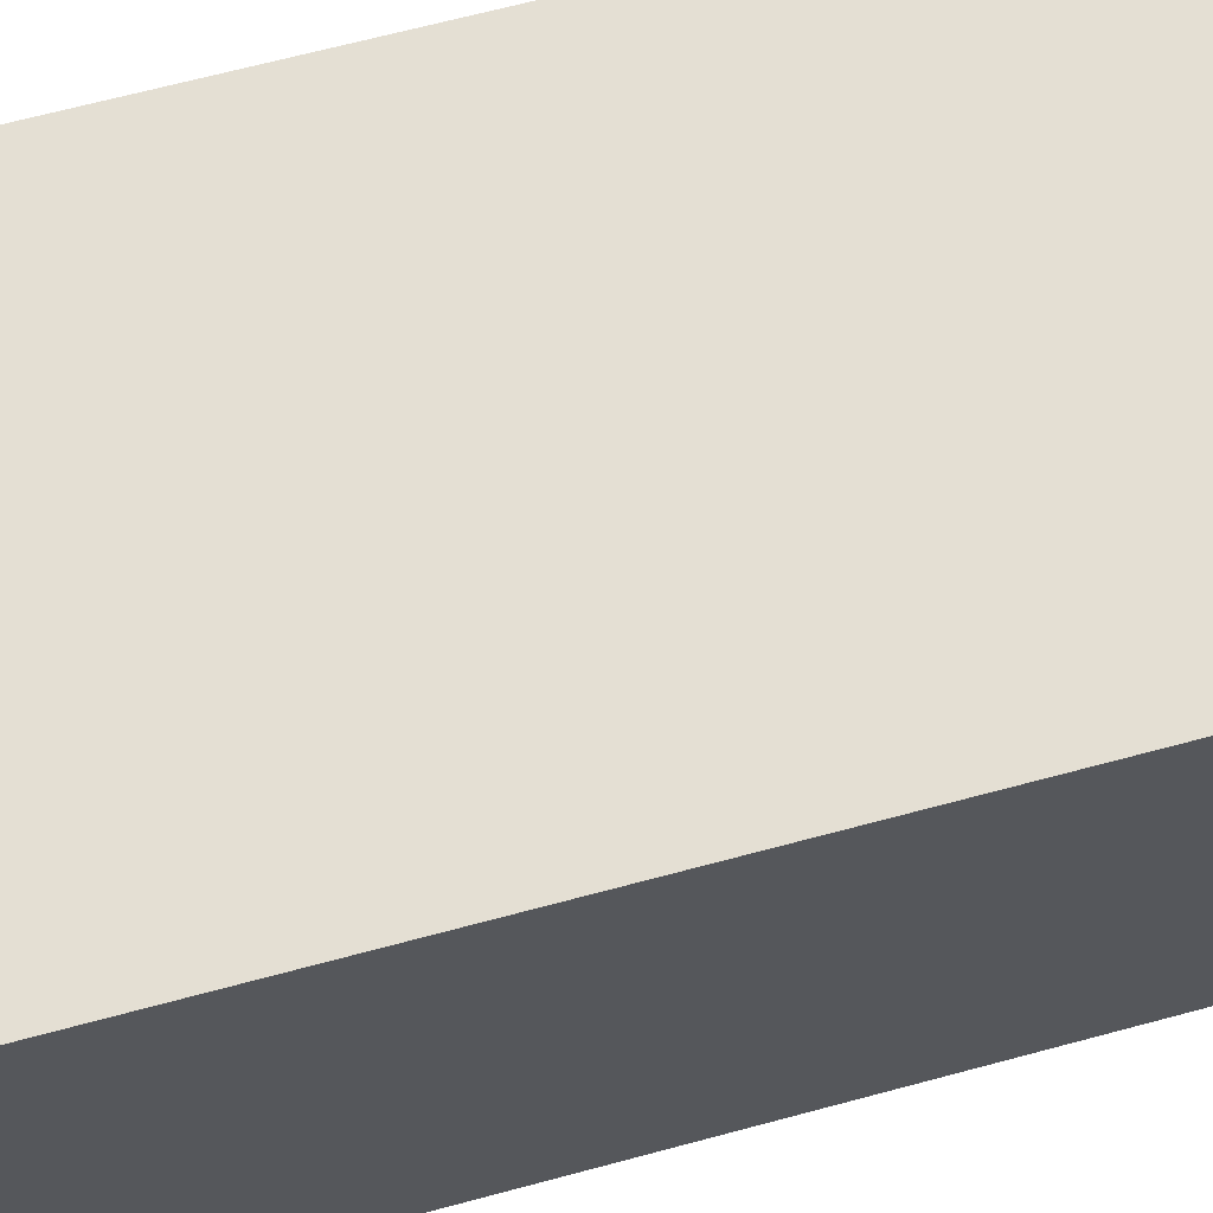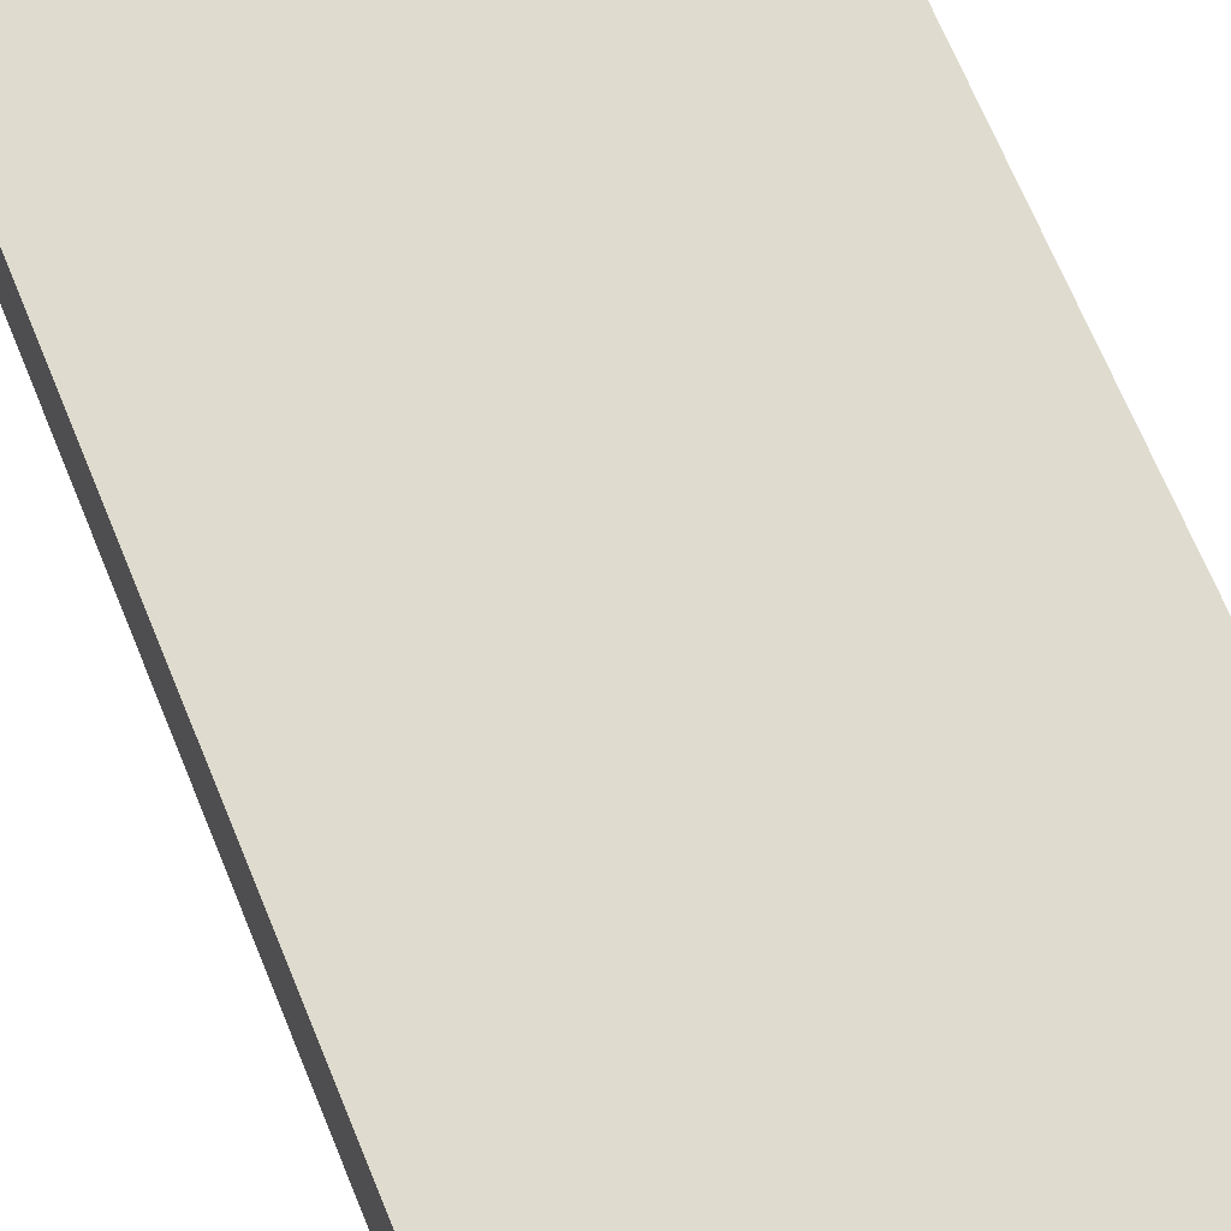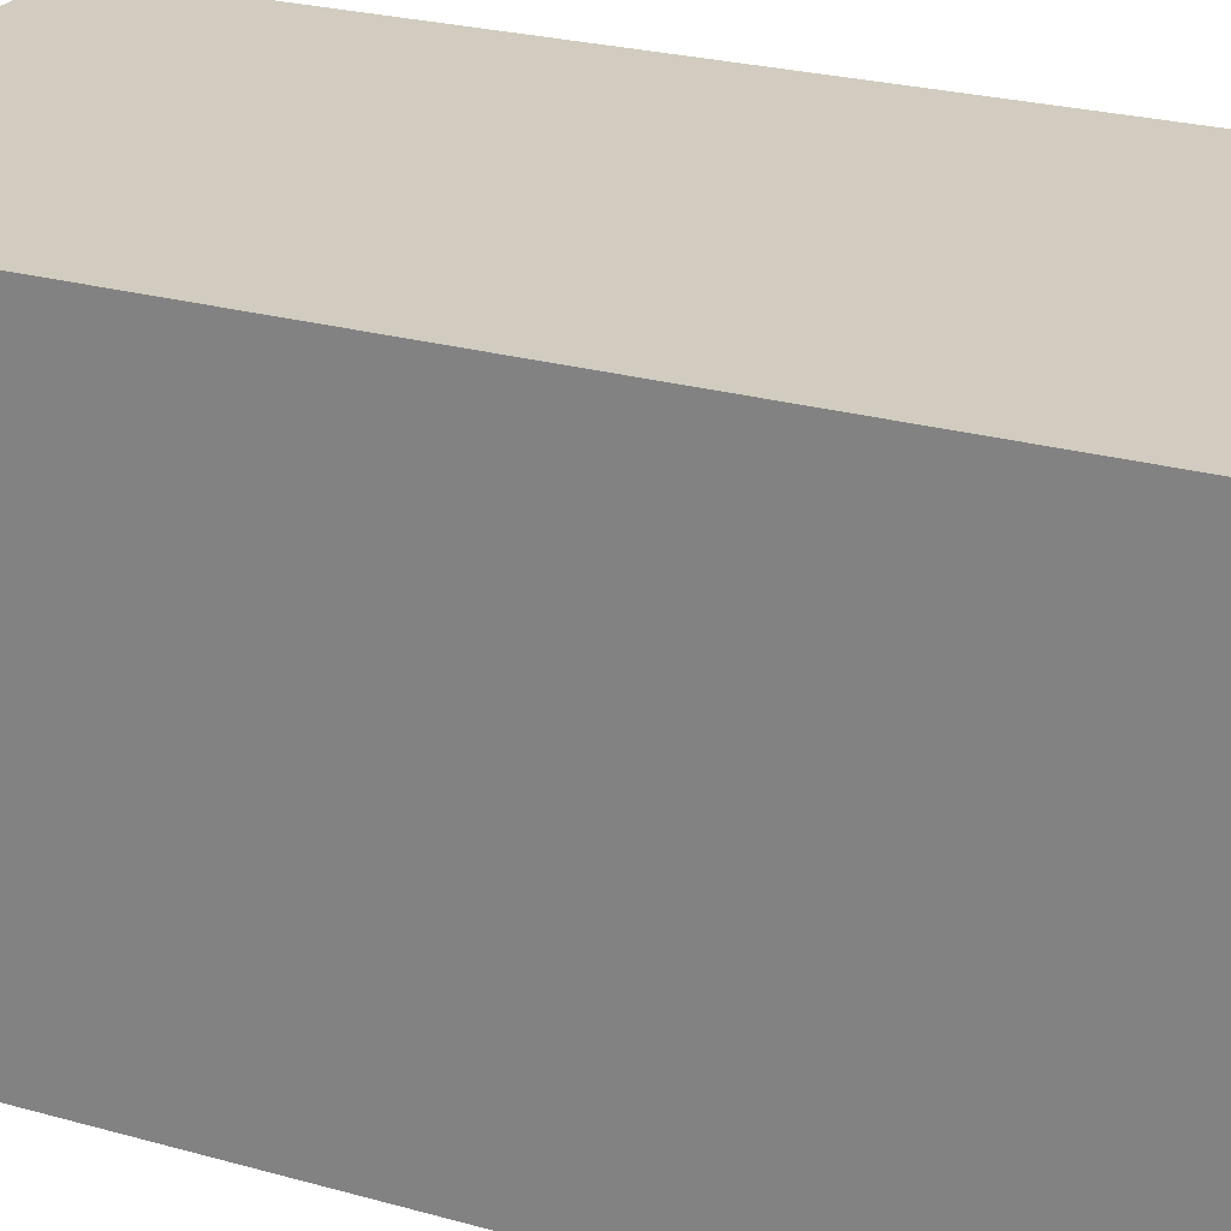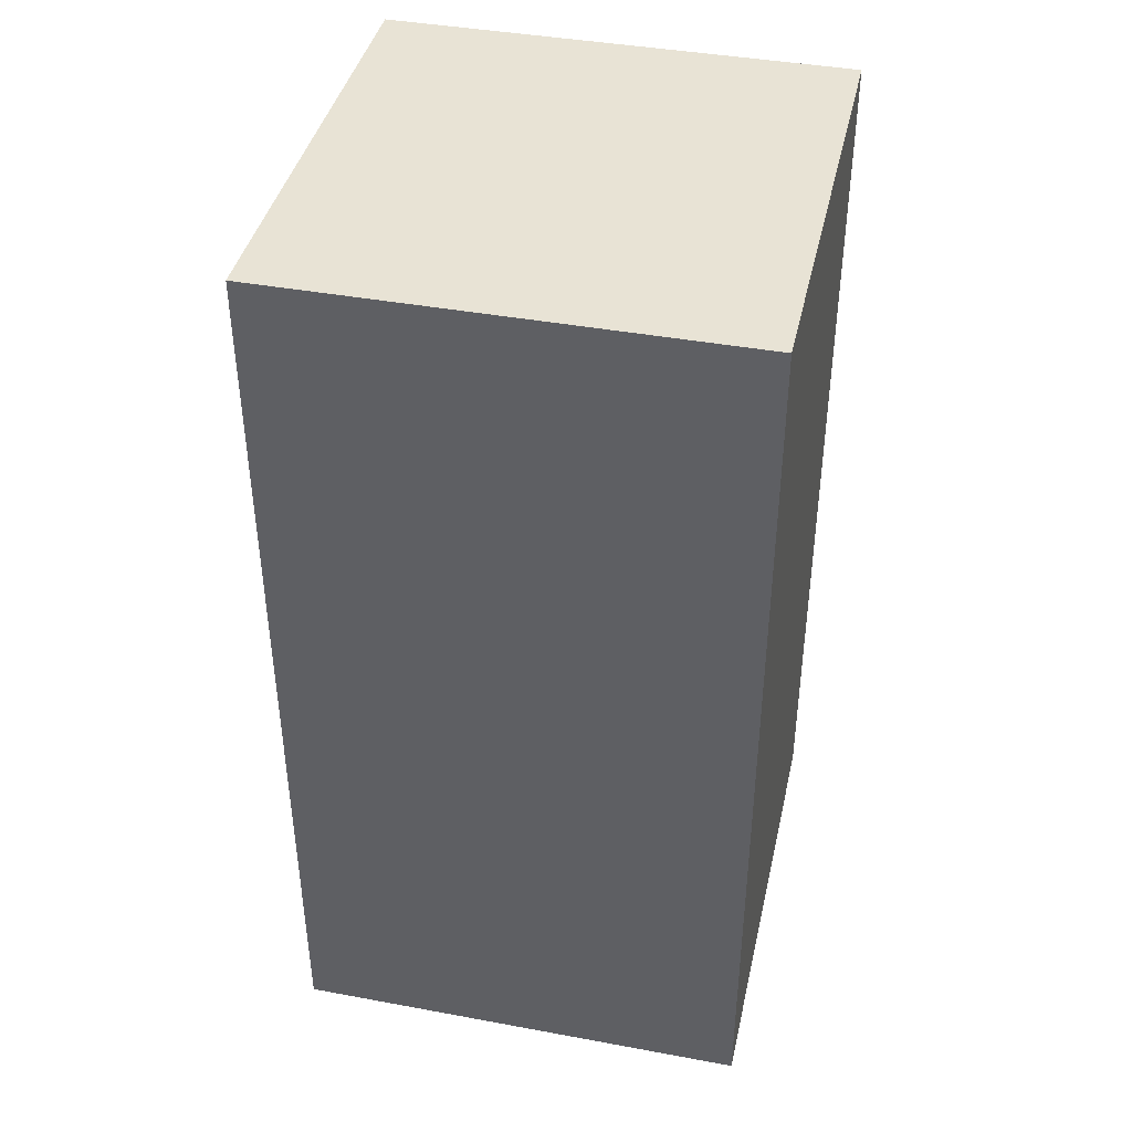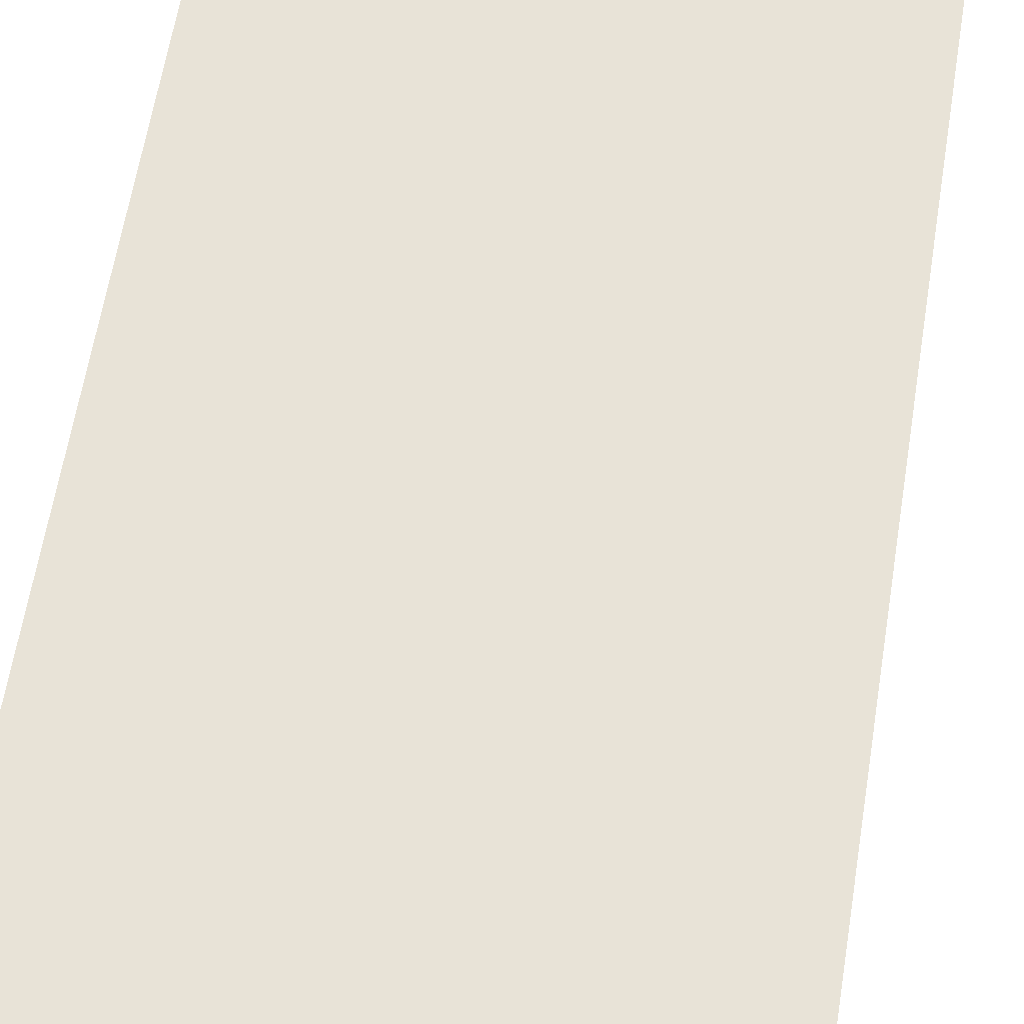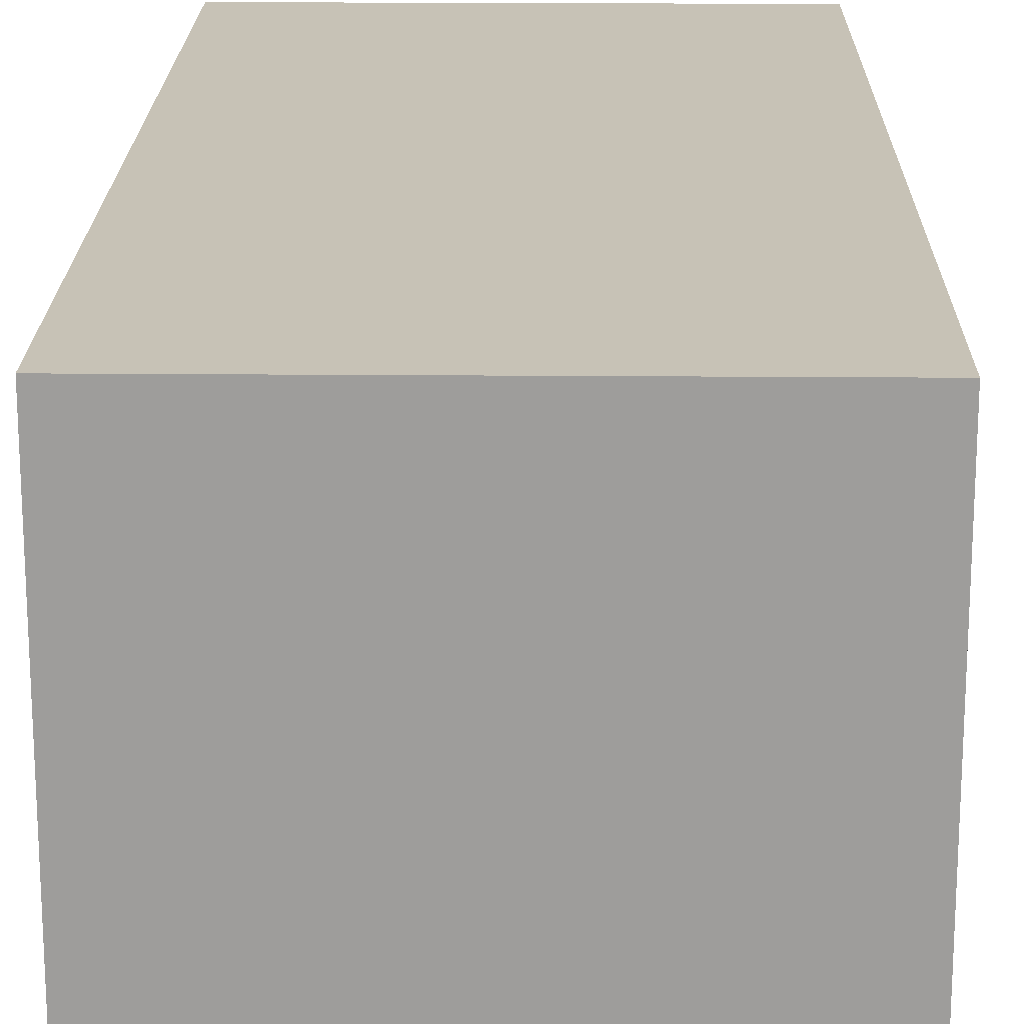
<metadata>
{"format":"obj","ext":"obj","renderer":"f3d","projection":"perspective","resolution":1024,"background":"white","views":[{"elev":66.8,"azim":-105.1,"up":"+Z"},{"elev":70.4,"azim":-22.5,"up":"+Z"},{"elev":24.0,"azim":-64.6,"up":"+Z"},{"elev":41.3,"azim":-77.4,"up":"+Y"},{"elev":61.9,"azim":-170.8,"up":"+Z"},{"elev":19.3,"azim":0.9,"up":"+Z"}]}
</metadata>
<code>
o cannon_bullet.obj
v 0     -0.3   0.1
v 0     -0.3   0
v 0.1   -0.3   0.1
v 0.1   -0.3   0
v 0     -0.5     0.1
v 0     -0.5     0
v 0.1   -0.5     0.1
v 0.1   -0.5     0
g bottom
f 1 2 3
f 2 3 4
g back
f 2 4 6
f 4 6 8
g left
f 1 2 5
f 2 5 6
g right
f 3 4 7
f 4 7 8
g top
f 5 6 7
f 6 7 8
g front
f 1 3 5
f 3 5 7

</code>
